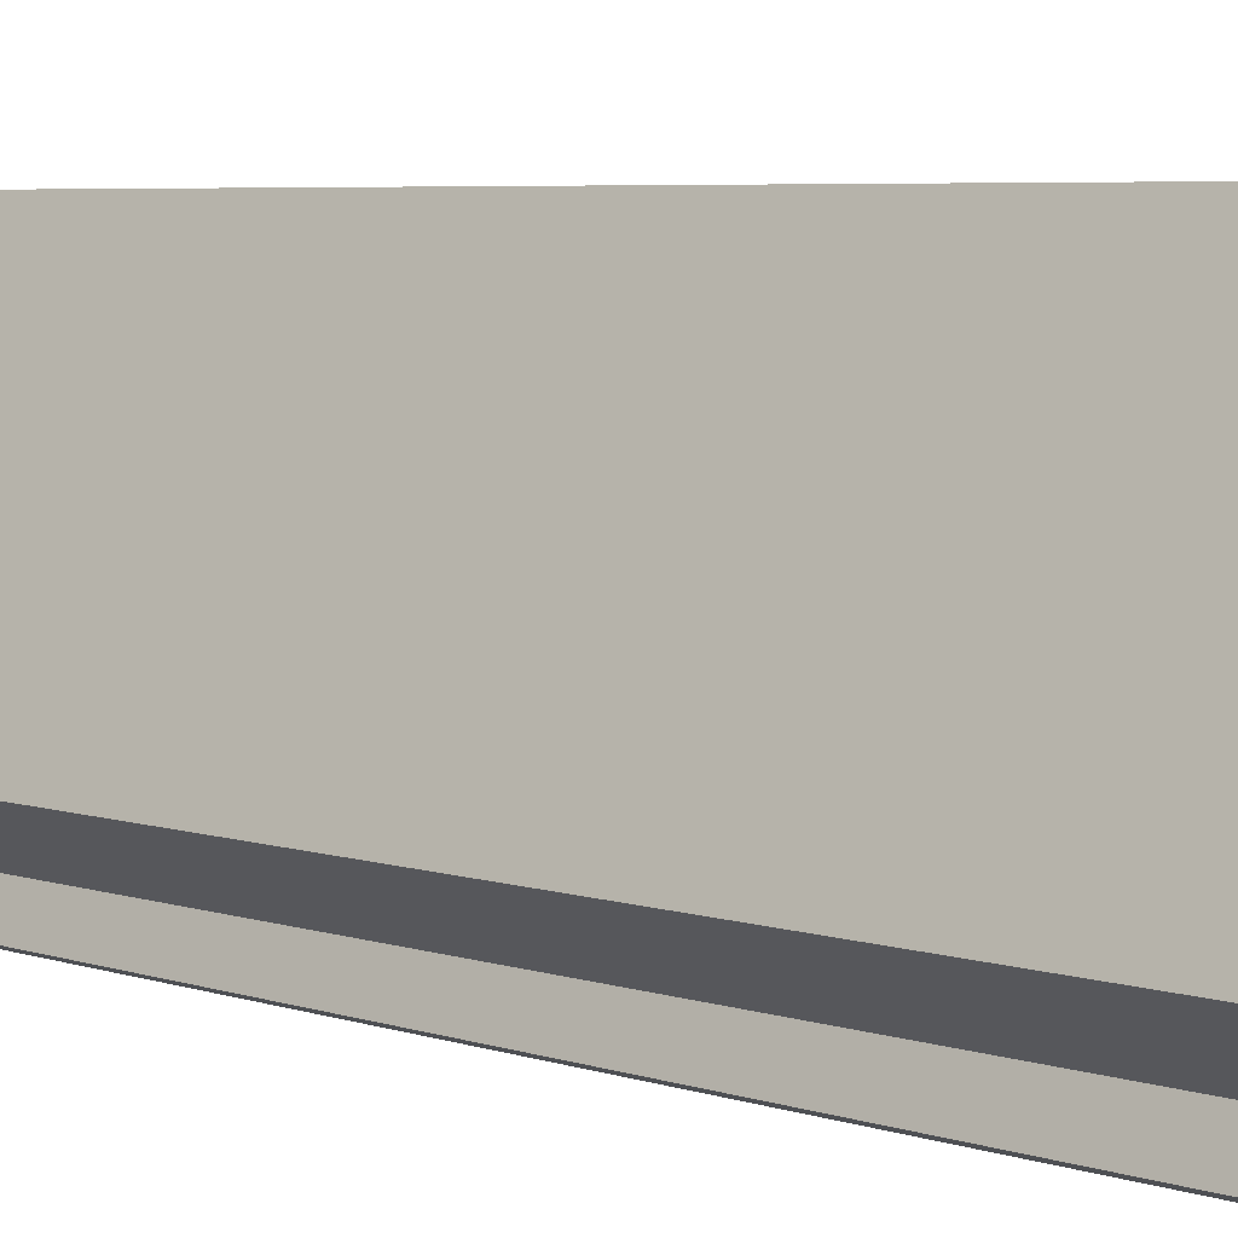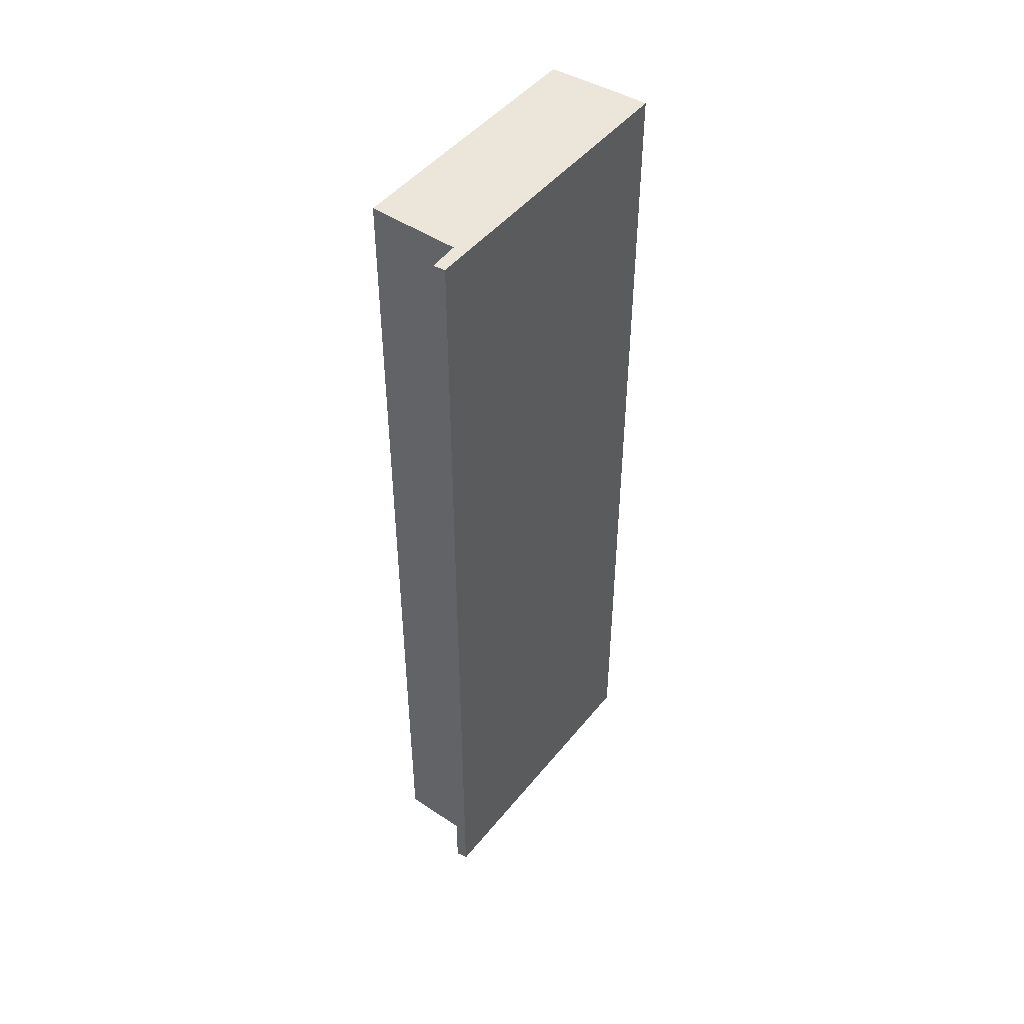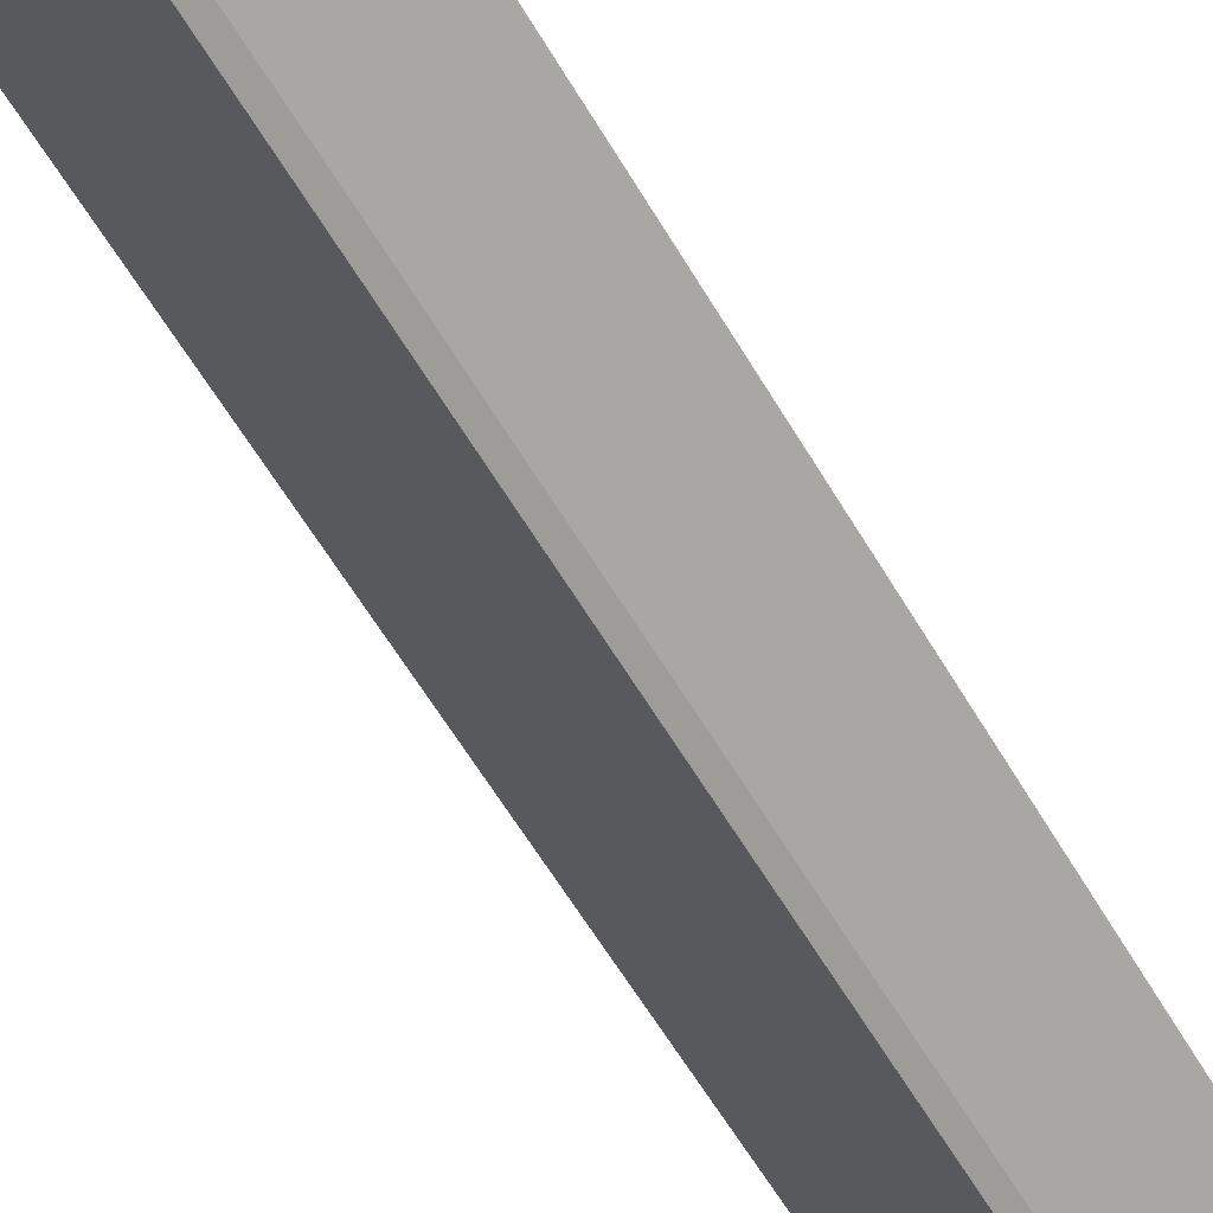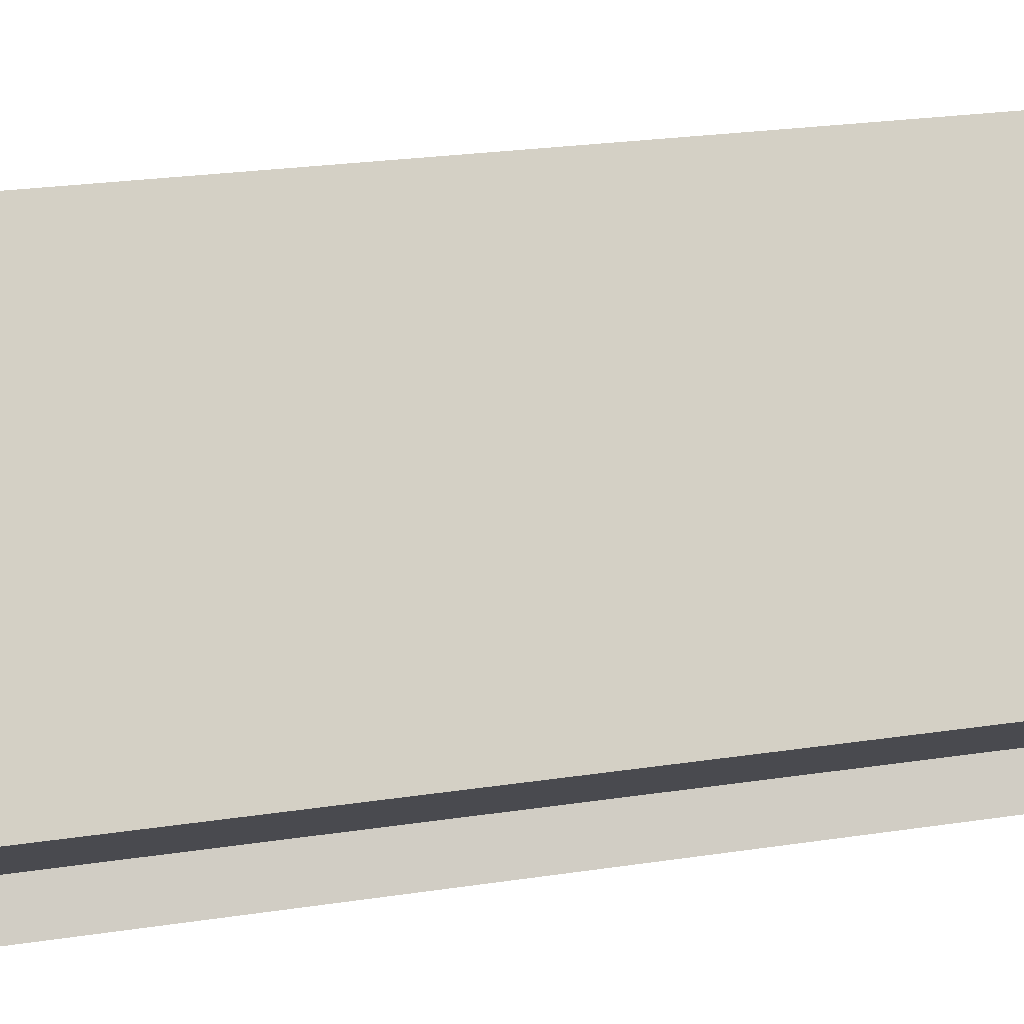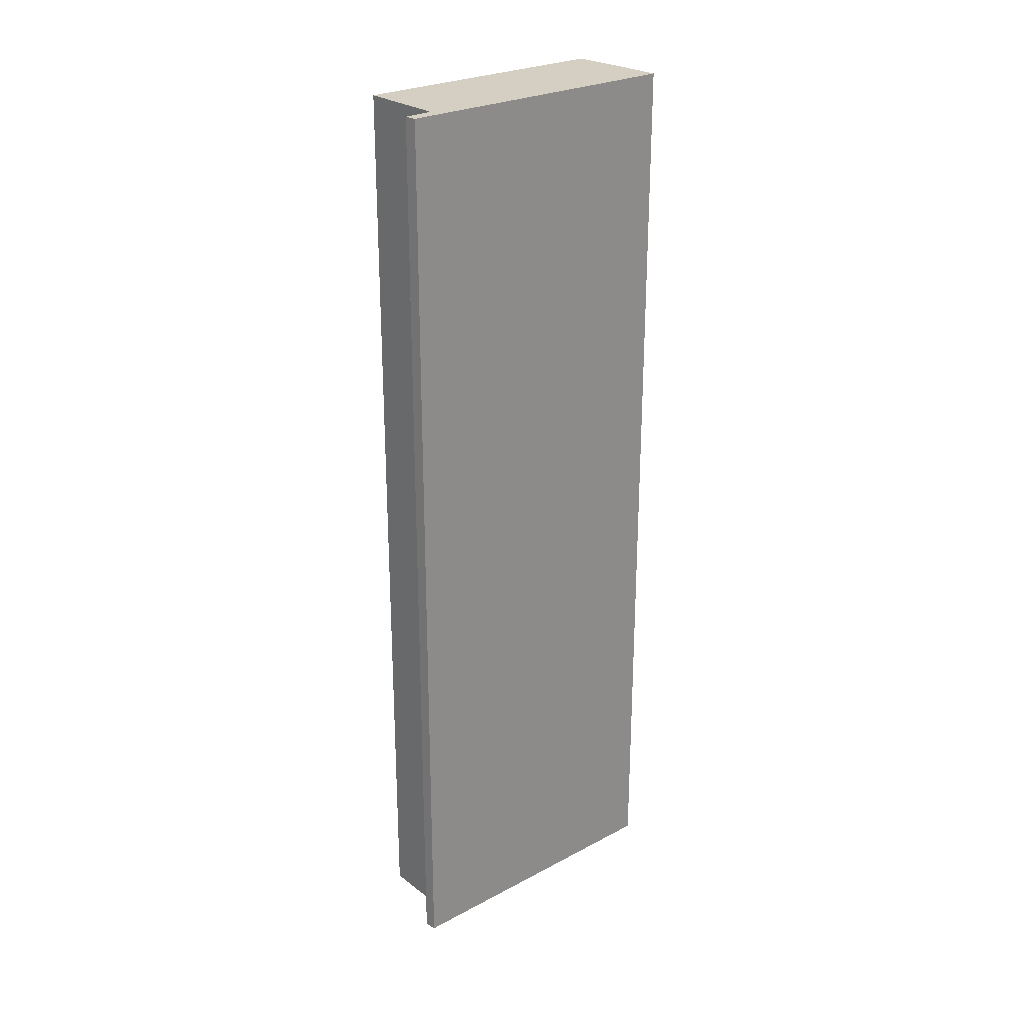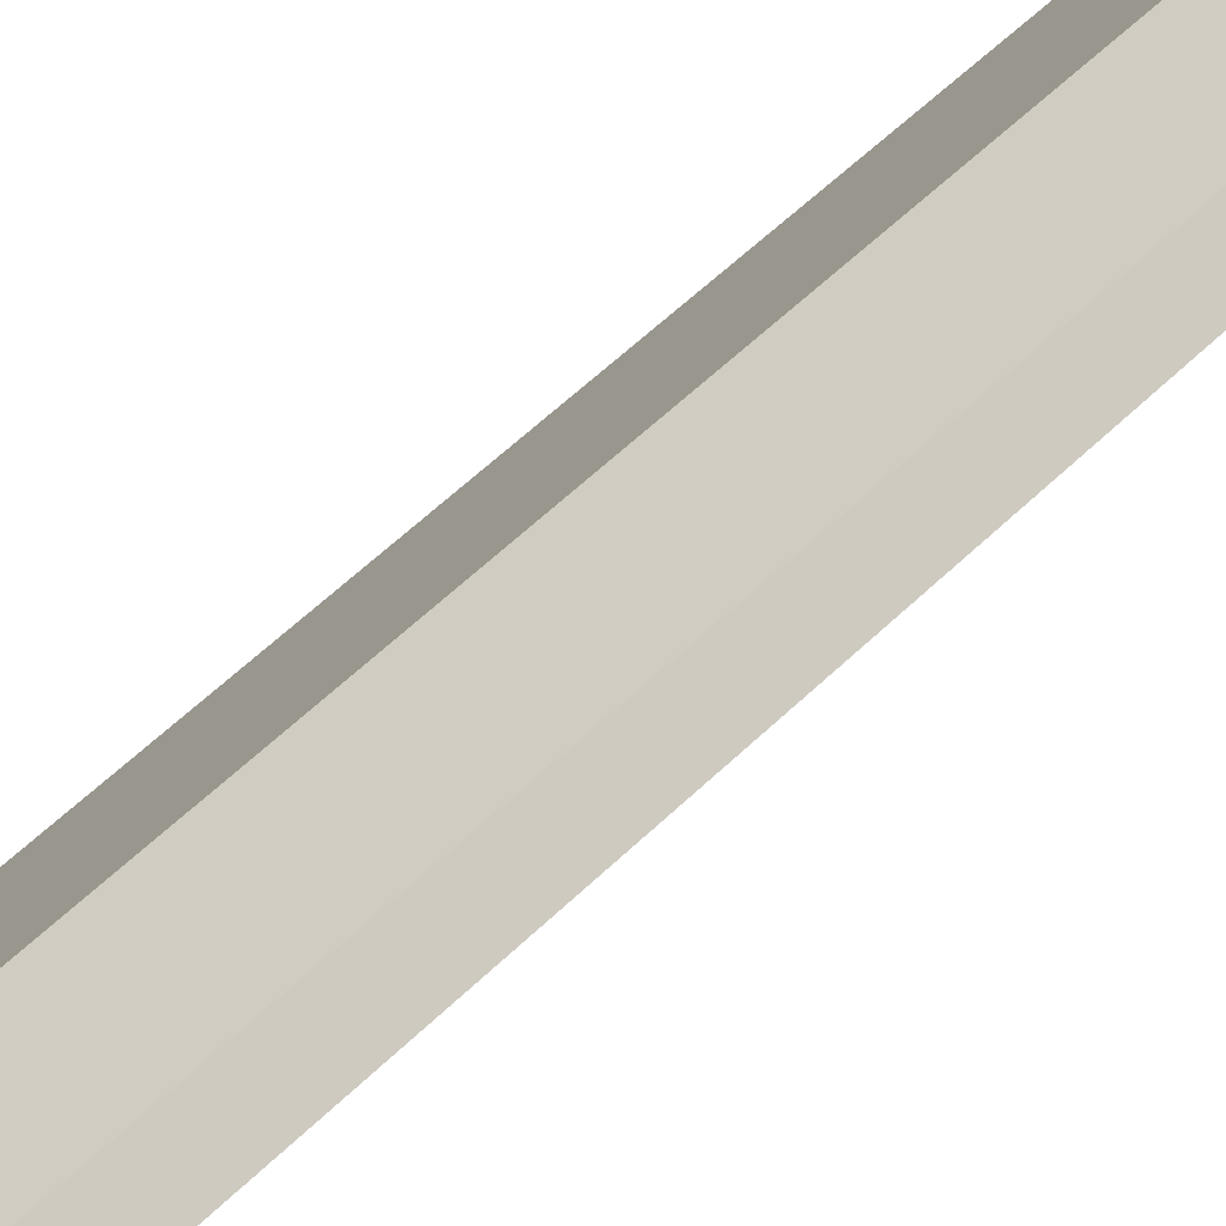
<metadata>
{"format":"obj","ext":"obj","renderer":"f3d","projection":"perspective","resolution":1024,"background":"white","views":[{"elev":4.3,"azim":142.1,"up":"+Z"},{"elev":47.2,"azim":-173.4,"up":"+Y"},{"elev":-59.5,"azim":30.2,"up":"+Z"},{"elev":18.6,"azim":72.0,"up":"+Z"},{"elev":25.7,"azim":-160.4,"up":"+Y"},{"elev":59.6,"azim":-134.5,"up":"+Z"}]}
</metadata>
<code>
v  3.61 21.86 -6.23
v  3.54 21.86 -5.502
v  3.865 21.86 -6.126
v  0 21.86 1.339e-15
v  2.168 21.86 1.107
v  0.802 21.86 0.43
v  5.378 21.86 -4.417
v  2.168 -6.778e-17 1.107
v  5.378 2.705e-16 -4.417
v  3.54 3.369e-16 -5.502
v  3.865 3.751e-16 -6.126
v  3.61 3.815e-16 -6.23
v  0 0 0
v  0.802 -2.633e-17 0.43
g defaultobject
f 1 2 3
f 2 1 4
f 2 4 5
f 5 4 6
f 5 7 2
f 8 7 5
f 7 8 9
f 10 3 2
f 3 10 11
f 9 2 7
f 2 9 10
f 11 1 3
f 1 11 12
f 12 4 1
f 4 12 13
f 14 5 6
f 5 14 8
f 13 6 4
f 6 13 14
f 11 13 12
f 13 11 10
f 13 10 9
f 13 9 8
f 13 8 14

</code>
